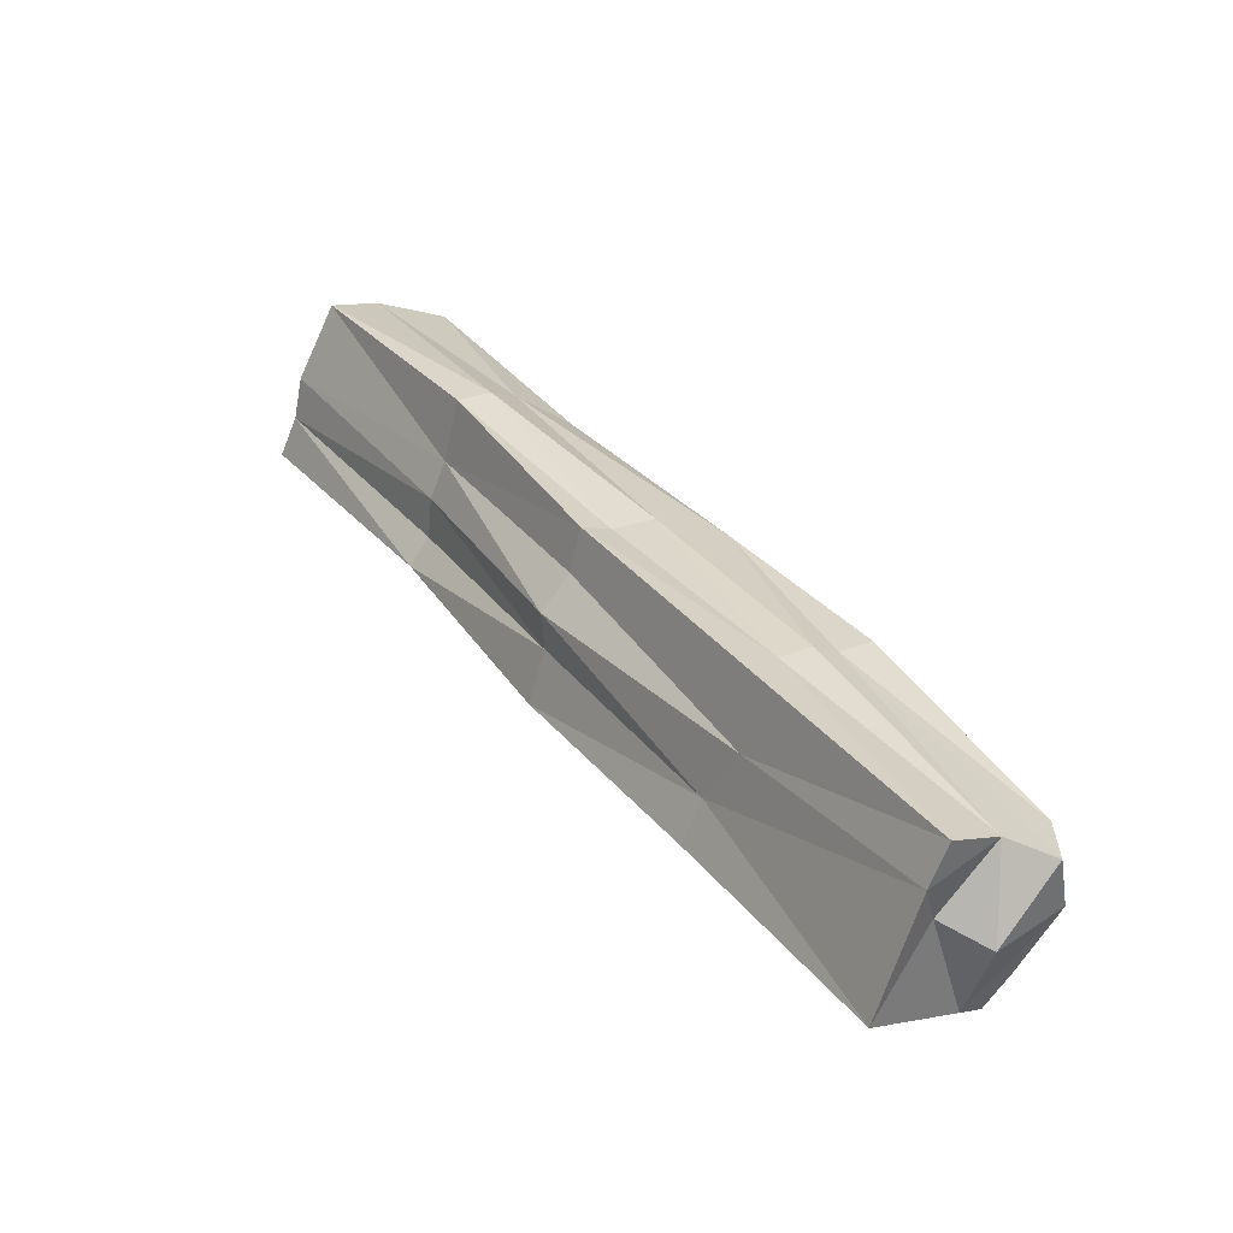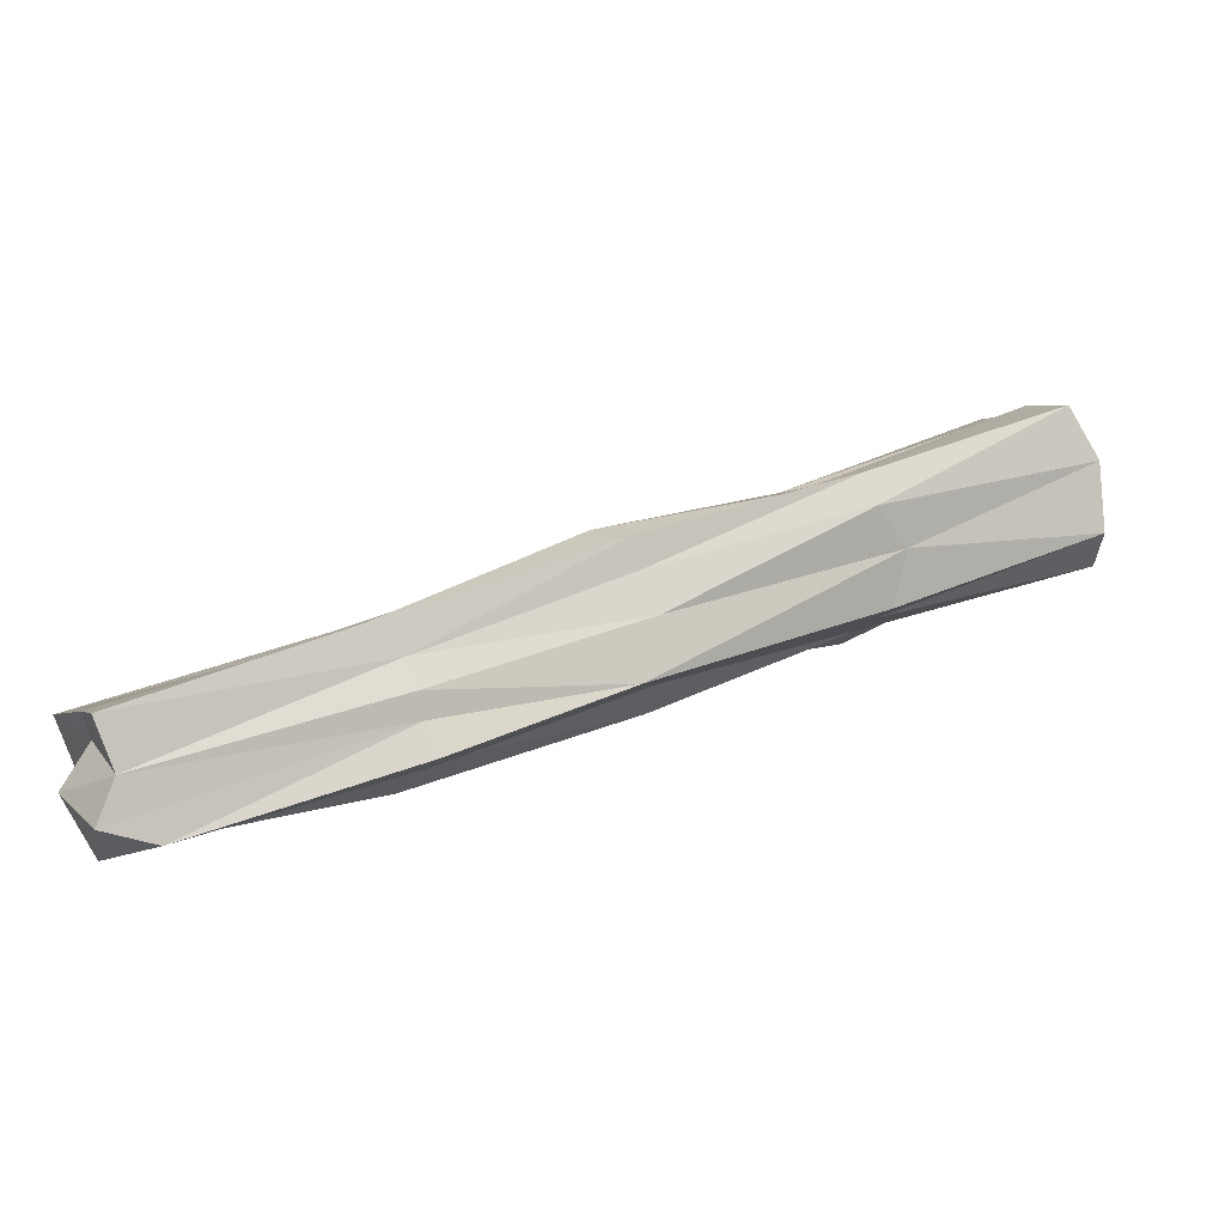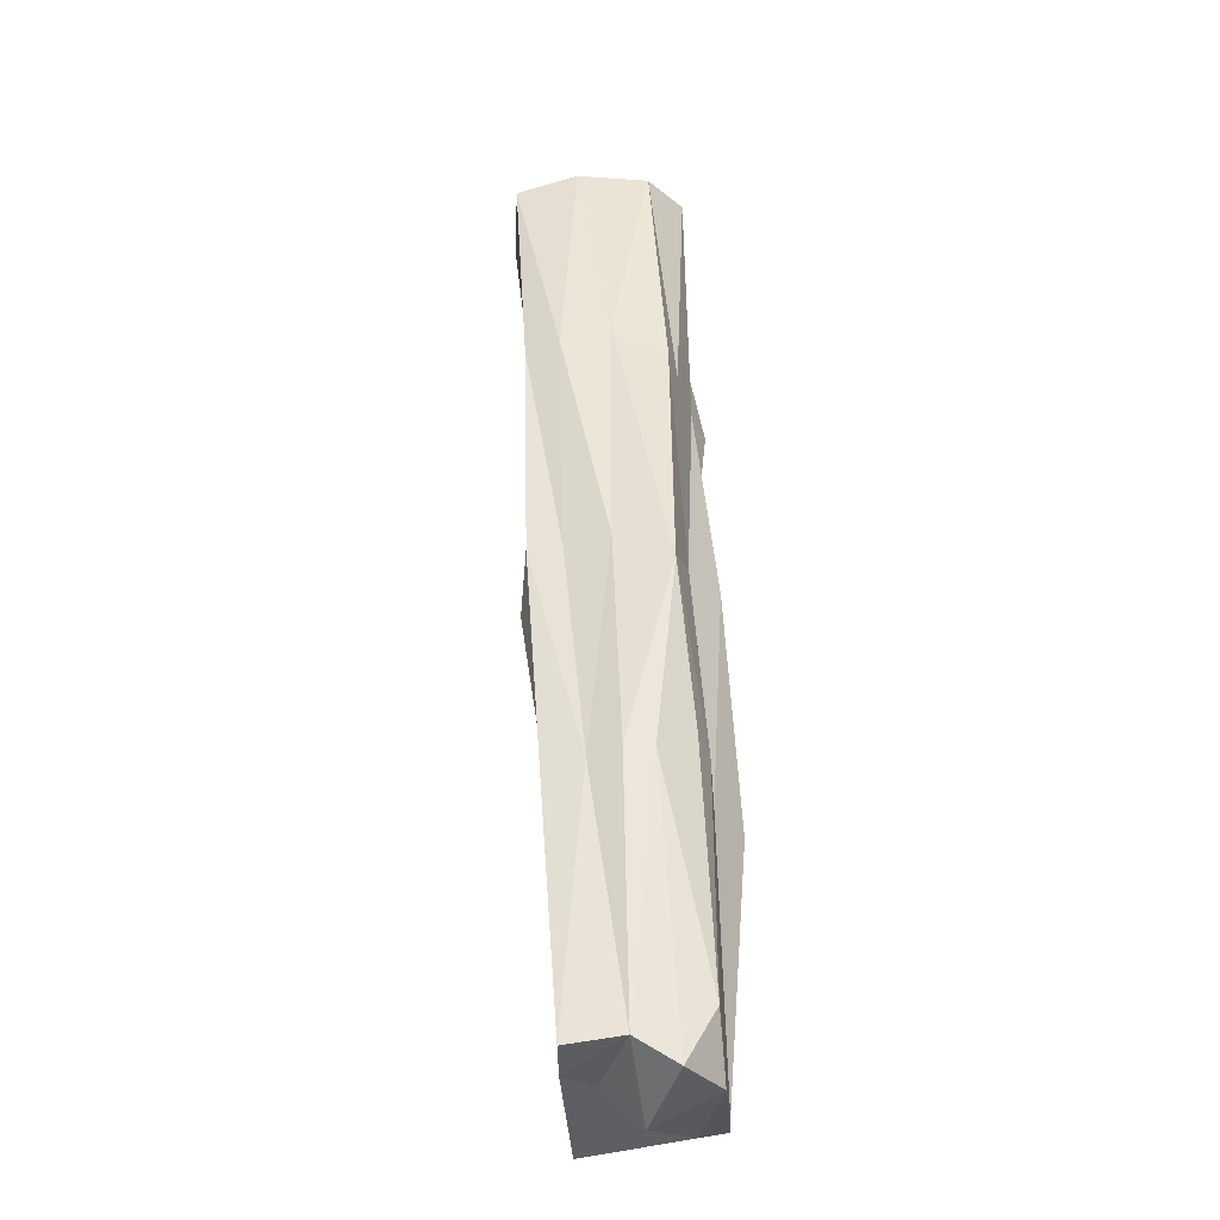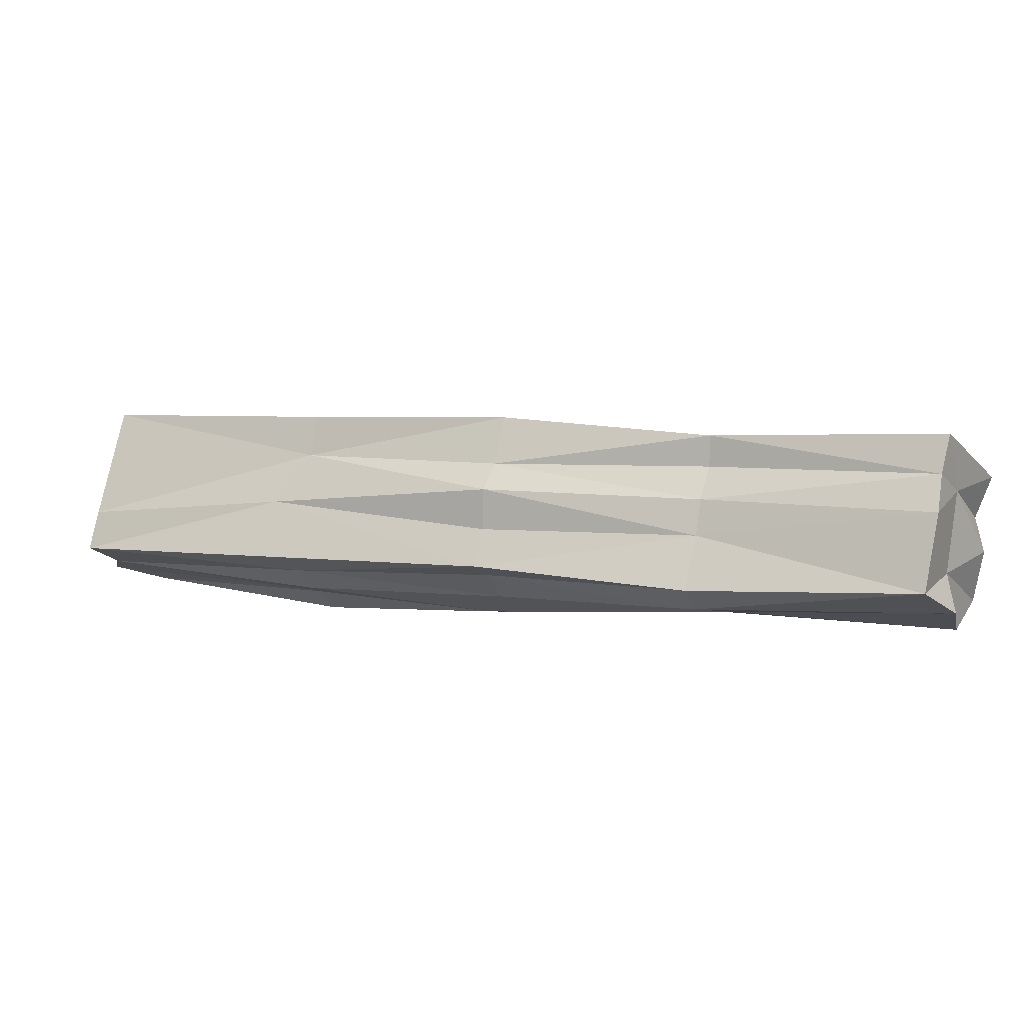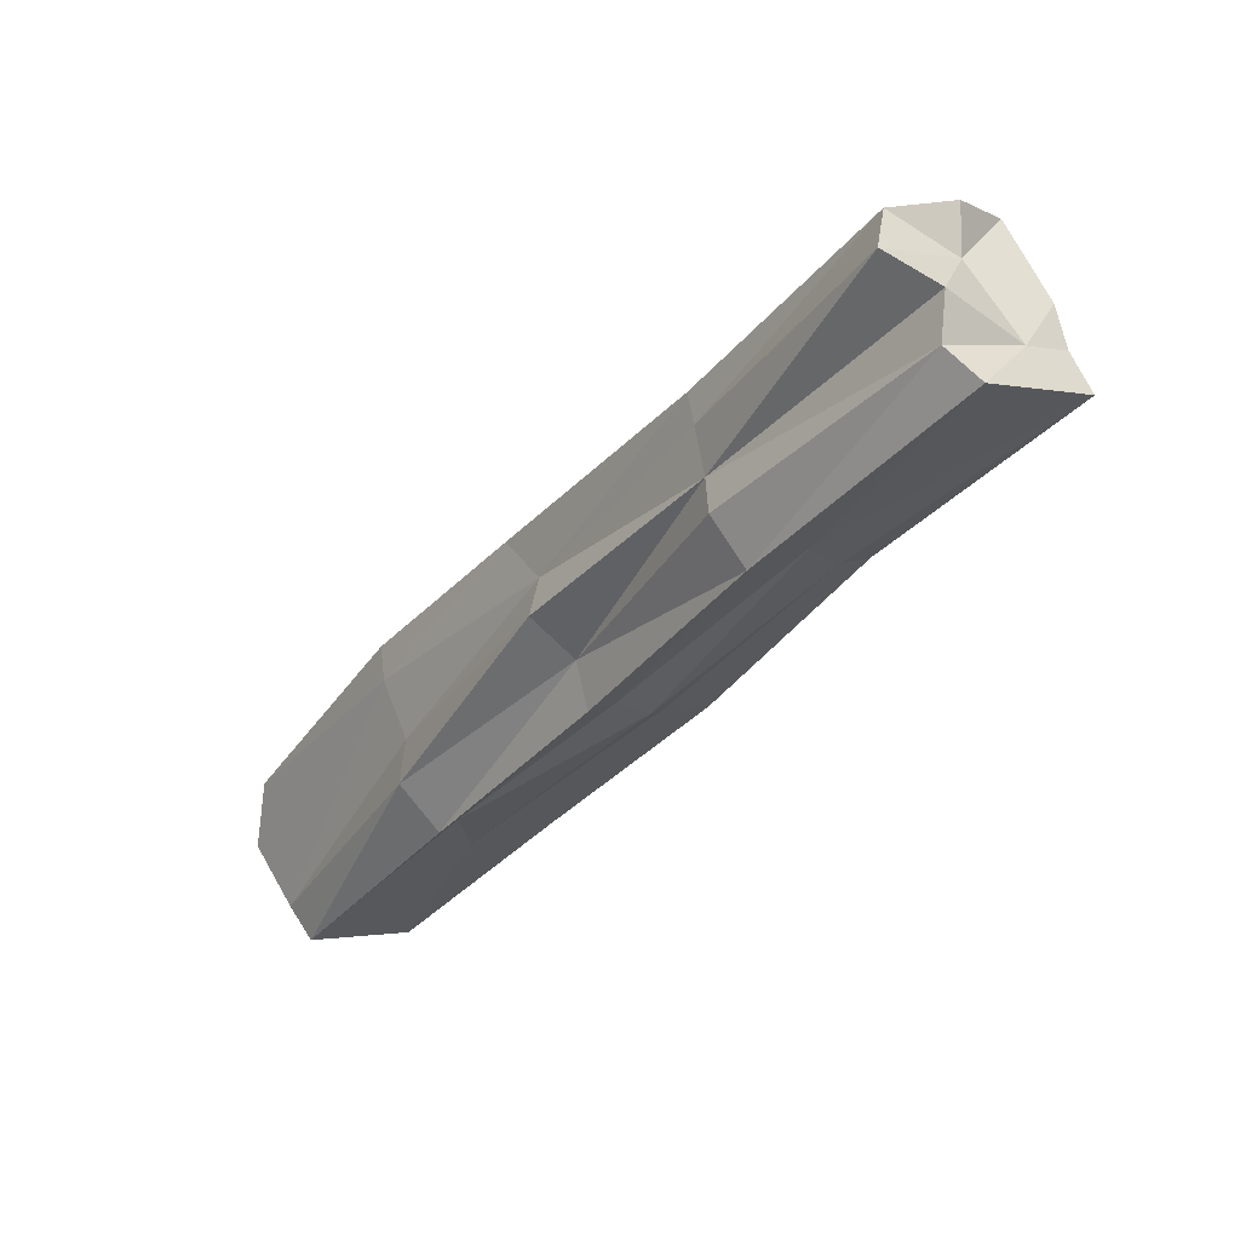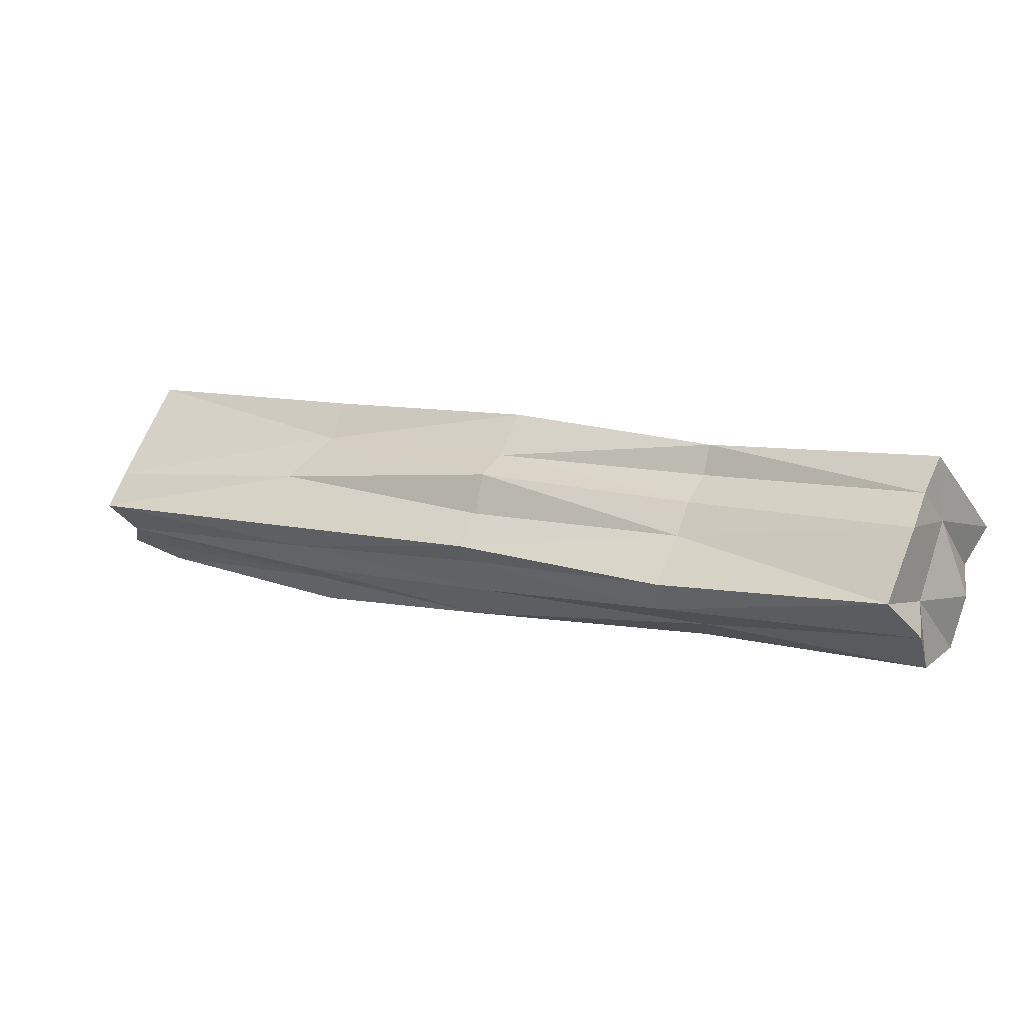
<metadata>
{"format":"obj","ext":"obj","renderer":"f3d","projection":"perspective","resolution":1024,"background":"white","views":[{"elev":-11.2,"azim":78.7,"up":"+Y"},{"elev":-15.6,"azim":119.2,"up":"+Z"},{"elev":10.1,"azim":114.8,"up":"+Y"},{"elev":64.1,"azim":154.3,"up":"+Z"},{"elev":10.8,"azim":-105.8,"up":"+Y"},{"elev":54.3,"azim":165.2,"up":"+Z"}]}
</metadata>
<code>
o Cube.087_Cube.091
v -10.22 6.74 -13.05
v -10.29 6.757 -13.21
v -9.337 5.959 -13.71
v -10.35 6.566 -12.99
v -9.46 5.774 -13.67
v -9.738 6.339 -13.3
v -9.76 6.342 -13.48
v -10.26 6.763 -13.11
v -9.415 5.809 -13.69
v -9.947 6.172 -13.43
v -10.37 6.681 -13.17
v -9.875 6.152 -13.26
v -10.28 6.655 -13.01
v -9.314 5.822 -13.64
v -9.796 6.247 -13.26
v -9.916 6.157 -13.34
v -9.889 6.276 -13.48
v -9.77 6.361 -13.39
v -9.244 5.925 -13.57
v -10.05 6.548 -13.34
v -10.19 6.371 -13.31
v -10.34 6.72 -13.23
v -9.38 5.749 -13.53
v -10.1 6.364 -13.14
v -10.43 6.591 -13.15
v -10.31 6.608 -13.01
v -9.967 6.548 -13.18
v -9.279 5.934 -13.64
v -9.559 6.183 -13.59
v -9.332 5.871 -13.72
v -9.713 5.977 -13.55
v -10.39 6.626 -13.18
v -9.642 5.96 -13.39
v -9.28 5.878 -13.56
v -10.34 6.618 -13.07
v -10.05 6.44 -13.16
v -9.832 6.211 -13.27
v -9.774 6.293 -13.29
v -10.17 6.387 -13.24
v -9.922 6.175 -13.39
v -9.896 6.162 -13.31
v -10.12 6.464 -13.34
v -9.639 6.079 -13.58
v -9.845 6.313 -13.46
v -9.904 6.224 -13.43
v -9.531 6.169 -13.51
v -9.756 6.343 -13.34
v -9.546 6.167 -13.55
v -9.524 6.153 -13.47
v -9.977 6.564 -13.22
v -9.686 6.035 -13.6
v -9.589 6.145 -13.59
v -10.08 6.515 -13.34
v -9.622 5.934 -13.49
v -9.691 5.985 -13.52
v -9.531 6.047 -13.43
v -9.61 6.009 -13.41
v -10.08 6.398 -13.16
v -10.29 6.704 -13.12
v -9.444 5.769 -13.64
v -9.327 5.855 -13.58
v -9.274 5.912 -13.7
v -10.02 6.482 -13.17
v -10.13 6.362 -13.19
v -10.15 6.429 -13.35
v -10.04 6.577 -13.27
f 20 2 66
f 24 4 64
f 14 28 61
f 60 9 30
f 59 11 35
f 66 8 50
f 54 41 16
f 23 33 54
f 60 54 55
f 39 25 21
f 56 38 15
f 34 19 56
f 35 4 26
f 13 35 26
f 23 61 34
f 60 61 23
f 14 62 28
f 64 4 39
f 7 66 18
f 26 36 13
f 63 27 1
f 30 3 62
f 60 14 61
f 59 22 11
f 57 15 37
f 6 56 19
f 55 16 40
f 39 4 25
f 41 33 12
f 22 42 11
f 44 43 17
f 45 31 10
f 18 49 46
f 7 46 48
f 48 29 7
f 48 28 62
f 48 3 29
f 6 49 47
f 1 50 8
f 19 28 49
f 28 46 49
f 27 47 50
f 50 18 66
f 17 51 45
f 51 5 31
f 9 51 43
f 7 52 44
f 52 3 30
f 52 9 43
f 2 53 22
f 20 44 53
f 42 44 17
f 10 55 40
f 60 23 54
f 55 5 60
f 21 40 39
f 12 57 37
f 40 16 39
f 57 23 34
f 26 24 58
f 34 56 57
f 24 37 58
f 36 37 15
f 13 59 35
f 8 2 59
f 2 22 59
f 28 34 61
f 1 8 59
f 60 30 14
f 60 5 9
f 25 35 32
f 32 21 25
f 14 30 62
f 13 63 1
f 11 32 35
f 63 15 38
f 63 6 27
f 64 16 41
f 64 12 24
f 32 42 65
f 42 45 65
f 21 45 10
f 66 2 8
f 7 20 66
f 26 58 36
f 57 56 15
f 6 38 56
f 55 54 16
f 41 54 33
f 22 53 42
f 44 52 43
f 45 51 31
f 18 47 49
f 7 18 46
f 48 46 28
f 48 62 3
f 6 19 49
f 1 27 50
f 27 6 47
f 50 47 18
f 17 43 51
f 51 9 5
f 7 29 52
f 52 29 3
f 52 30 9
f 2 20 53
f 20 7 44
f 42 53 44
f 10 31 55
f 55 31 5
f 21 10 40
f 12 33 57
f 57 33 23
f 26 4 24
f 24 12 37
f 36 58 37
f 13 1 59
f 28 19 34
f 25 4 35
f 32 65 21
f 13 36 63
f 63 36 15
f 63 38 6
f 64 39 16
f 64 41 12
f 32 11 42
f 42 17 45
f 21 65 45

</code>
